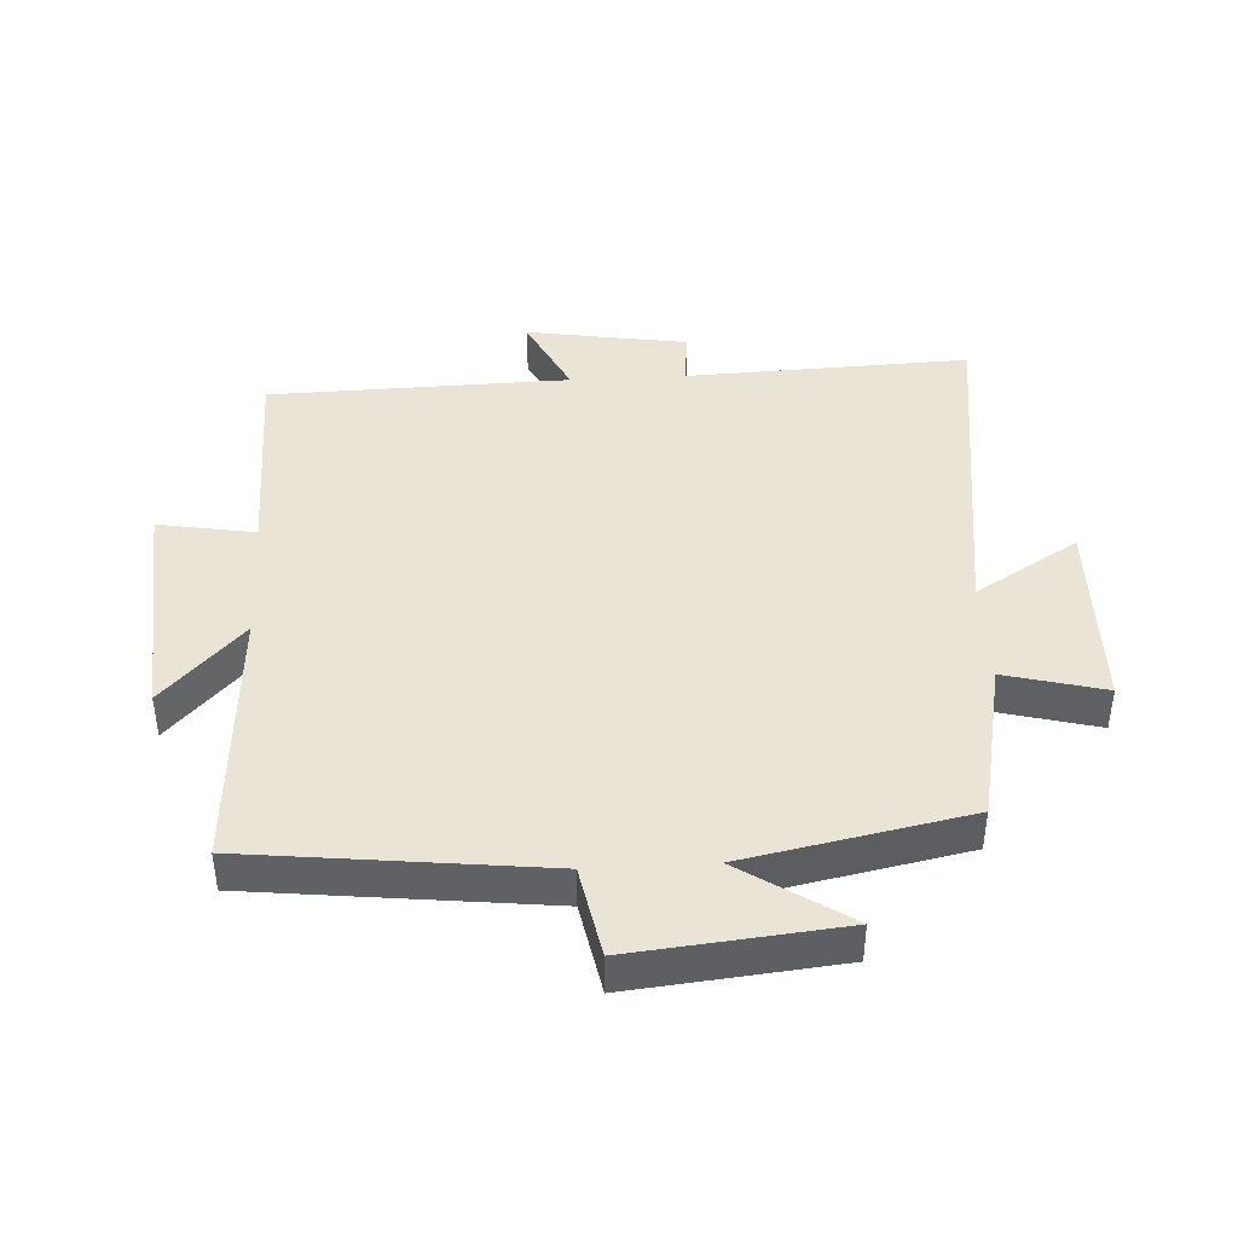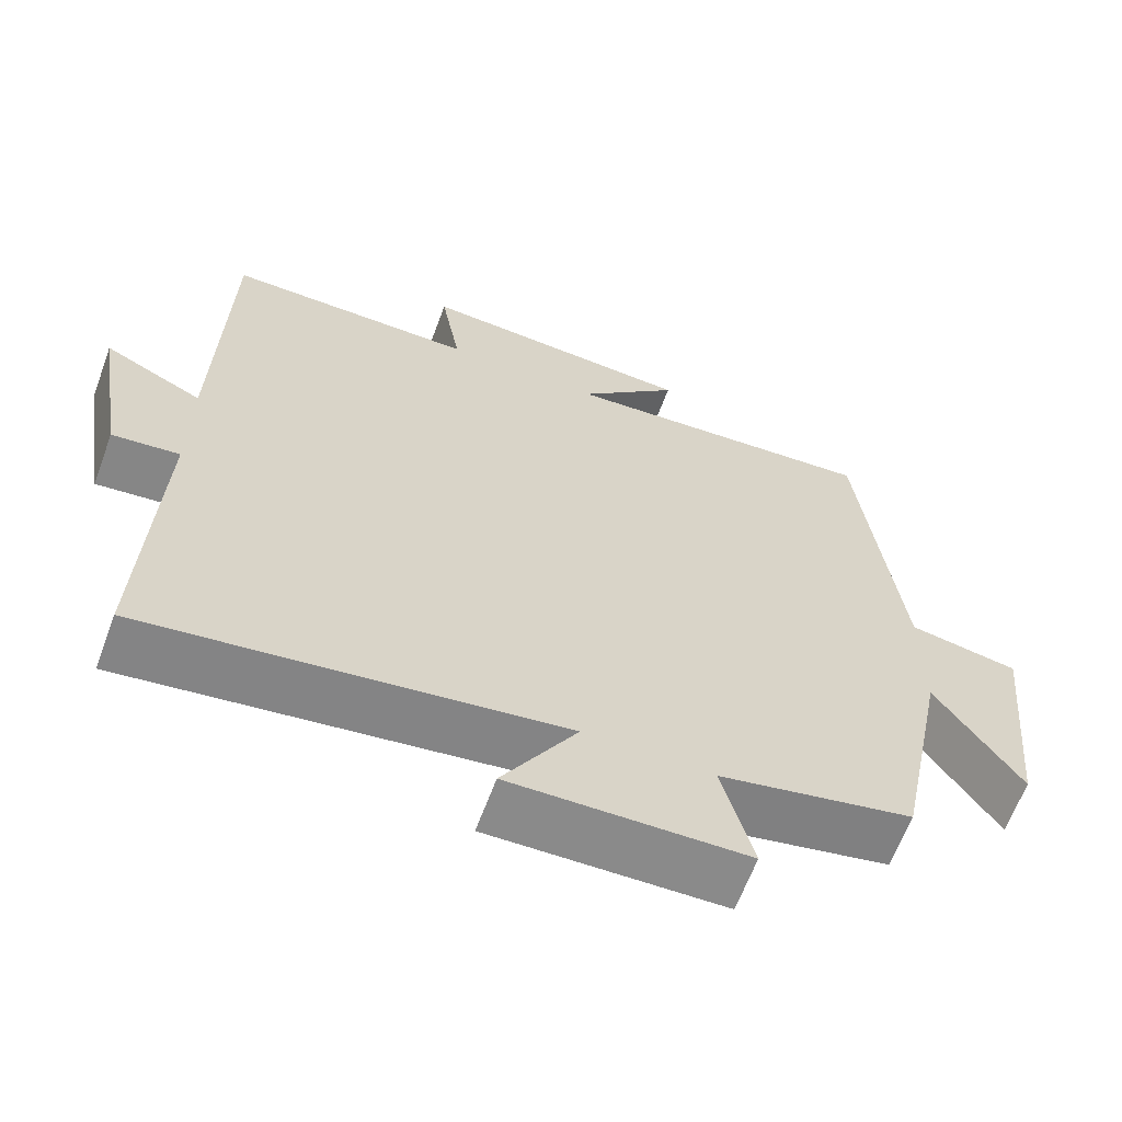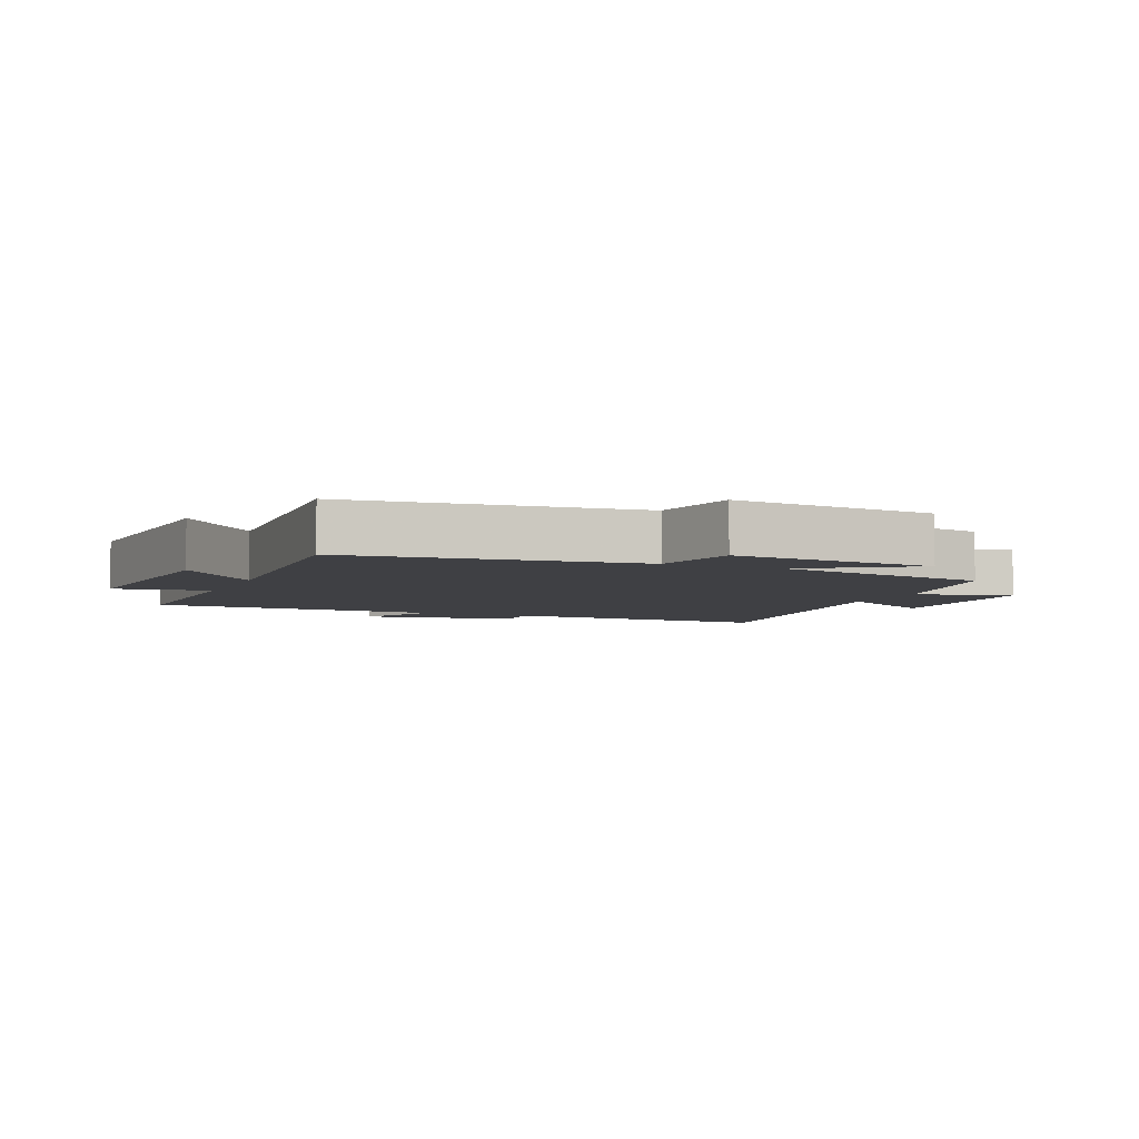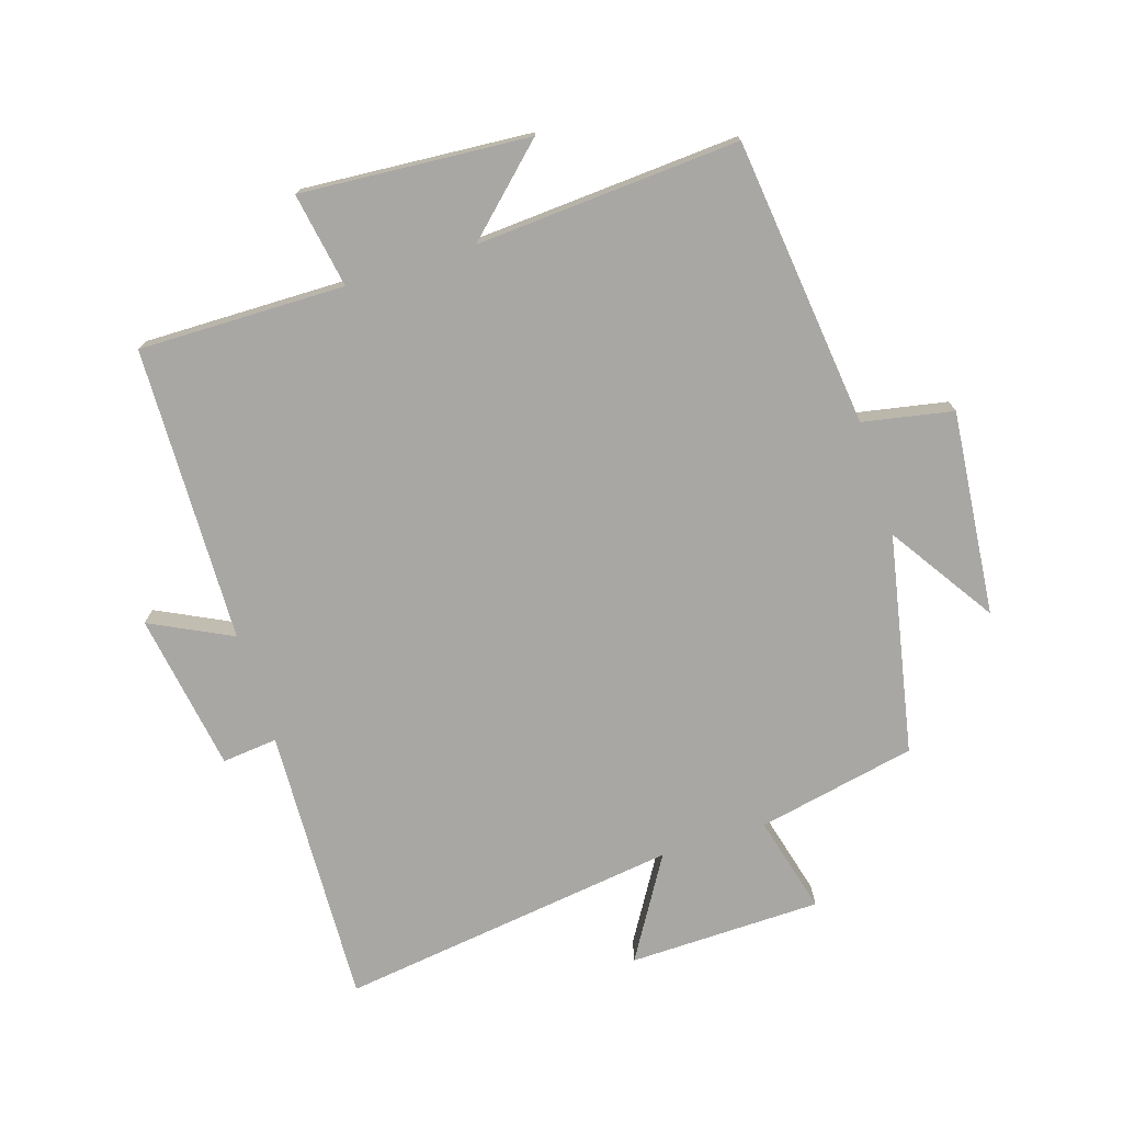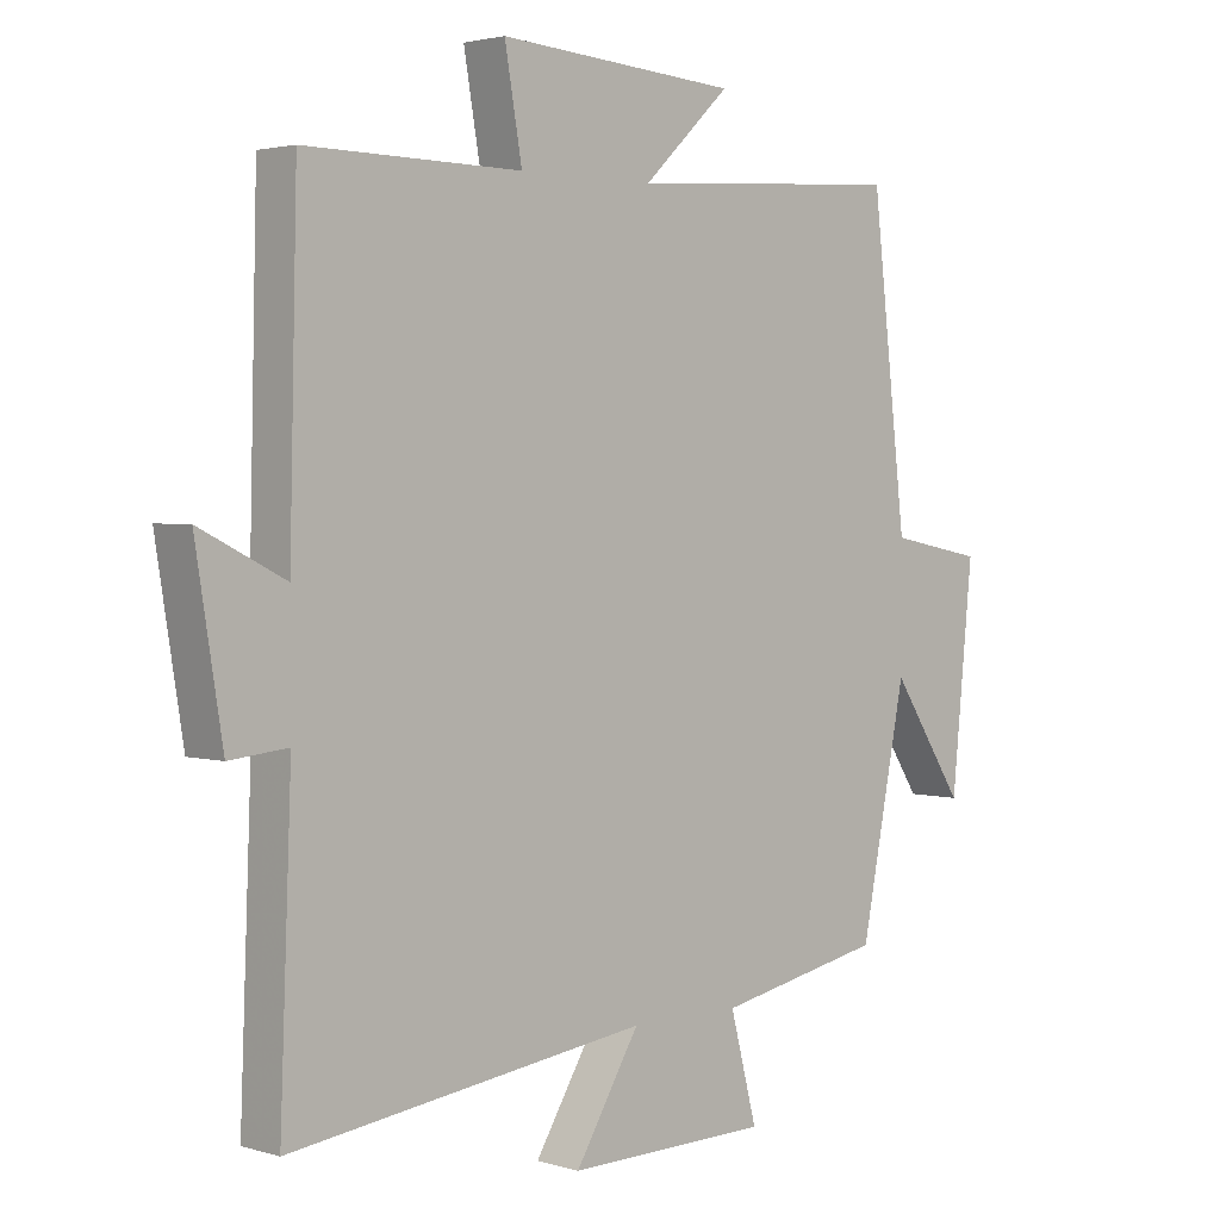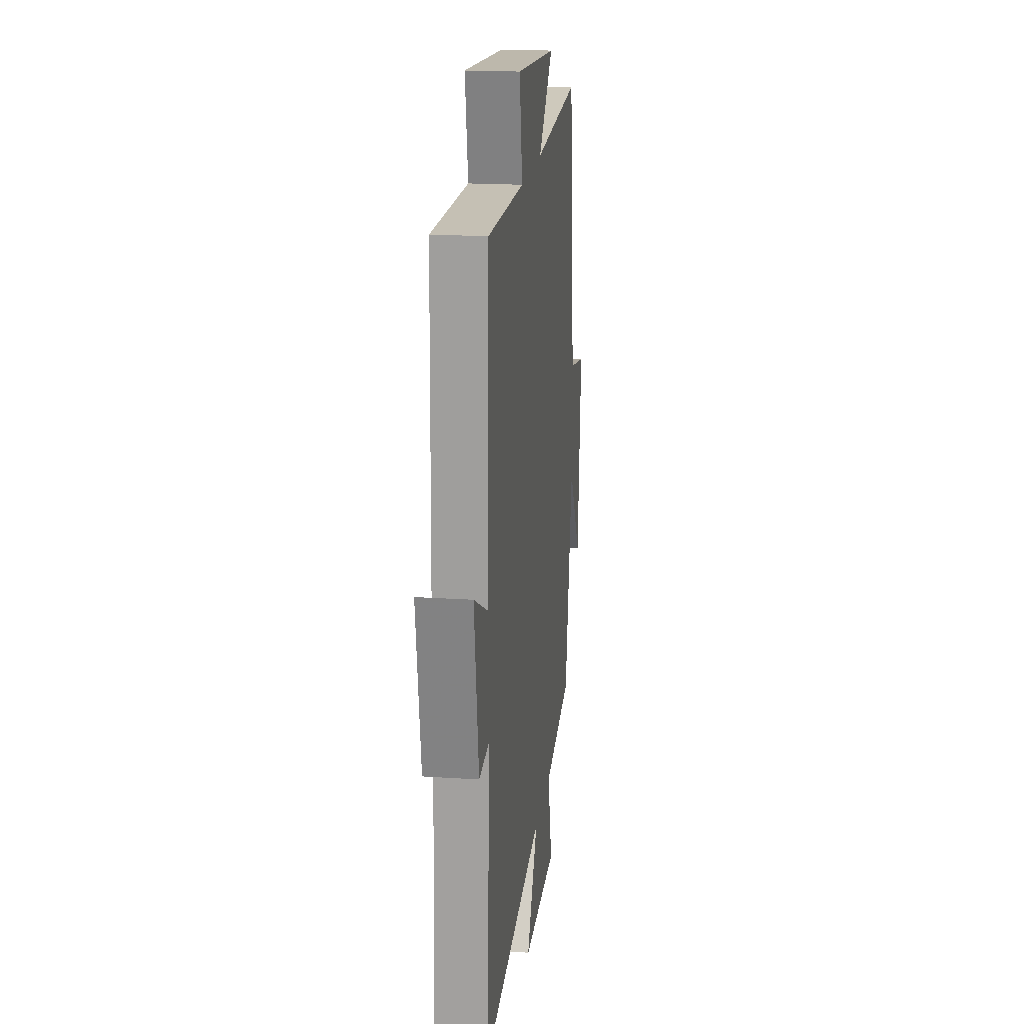
<metadata>
{"format":"obj","ext":"obj","renderer":"f3d","projection":"perspective","resolution":1024,"background":"white","views":[{"elev":42.4,"azim":86.8,"up":"+Y"},{"elev":-63.8,"azim":-20.3,"up":"+Z"},{"elev":-5.0,"azim":66.9,"up":"+Y"},{"elev":-74.7,"azim":17.6,"up":"+Y"},{"elev":2.5,"azim":-44.1,"up":"+Z"},{"elev":18.9,"azim":-82.8,"up":"+Z"}]}
</metadata>
<code>
v -0.517 0.07 -0.572
v -0.5 0.07 -0.135
v -0.587 0.07 -0.144
v -0.627 0.07 0.104
v -0.5 0.07 0.041
v -0.489 0.07 0.504
v -0.166 0.07 0.5
v -0.192 0.07 0.649
v 0.166 0.07 0.623
v 0.036 0.07 0.5
v 0.448 0.07 0.527
v 0.5 0.07 0.075
v 0.641 0.07 0.048
v 0.609 0.07 -0.272
v 0.5 0.07 -0.107
v 0.432 0.07 -0.449
v 0.183 0.07 -0.5
v 0.223 0.07 -0.653
v -0.079 0.07 -0.659
v 0.017 0.07 -0.5
v -0.517 0 -0.572
v -0.5 0 -0.135
v -0.587 0 -0.144
v -0.627 0 0.104
v -0.5 0 0.041
v -0.489 0 0.504
v -0.166 0 0.5
v -0.192 0 0.649
v 0.166 0 0.623
v 0.036 0 0.5
v 0.448 0 0.527
v 0.5 0 0.075
v 0.641 0 0.048
v 0.609 0 -0.272
v 0.5 0 -0.107
v 0.432 0 -0.449
v 0.183 0 -0.5
v 0.223 0 -0.653
v -0.079 0 -0.659
v 0.017 0 -0.5
f 17 18 19 20
f 15 16 17 20
f 15 20 1 2
f 12 13 14 15
f 12 15 2
f 11 12 2
f 10 11 2
f 7 8 9 10
f 7 10 2 3
f 5 6 7
f 5 7 3
f 3 4 5
f 40 39 38 37
f 40 37 36 35
f 22 21 40 35
f 35 34 33 32
f 22 35 32
f 22 32 31
f 22 31 30
f 30 29 28 27
f 23 22 30 27
f 27 26 25
f 23 27 25
f 25 24 23
f 1 21 22 2
f 2 22 23 3
f 3 23 24 4
f 4 24 25 5
f 5 25 26 6
f 6 26 27 7
f 7 27 28 8
f 8 28 29 9
f 9 29 30 10
f 10 30 31 11
f 11 31 32 12
f 12 32 33 13
f 13 33 34 14
f 14 34 35 15
f 15 35 36 16
f 16 36 37 17
f 17 37 38 18
f 18 38 39 19
f 19 39 40 20
f 20 40 21 1

</code>
